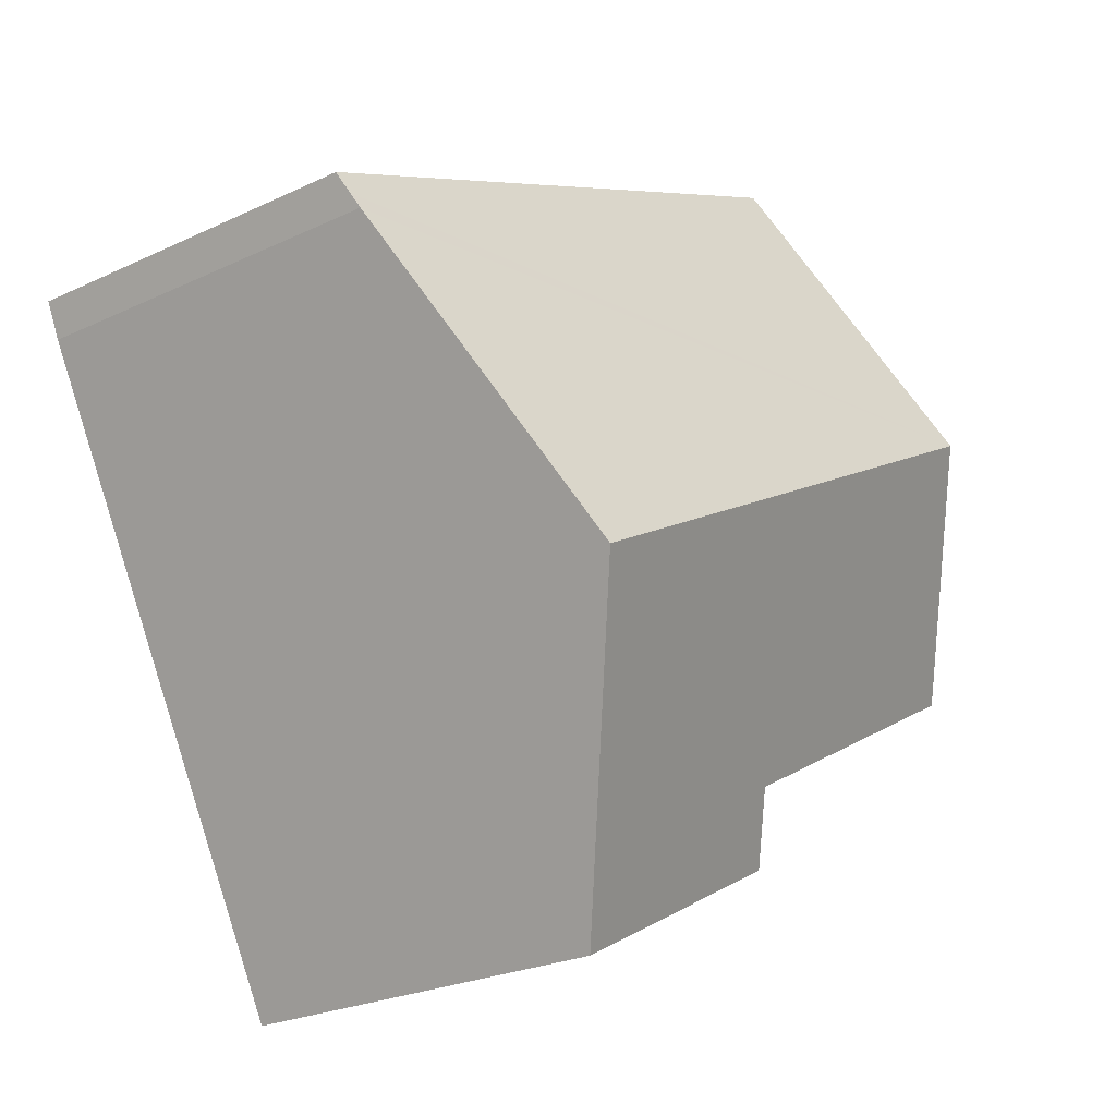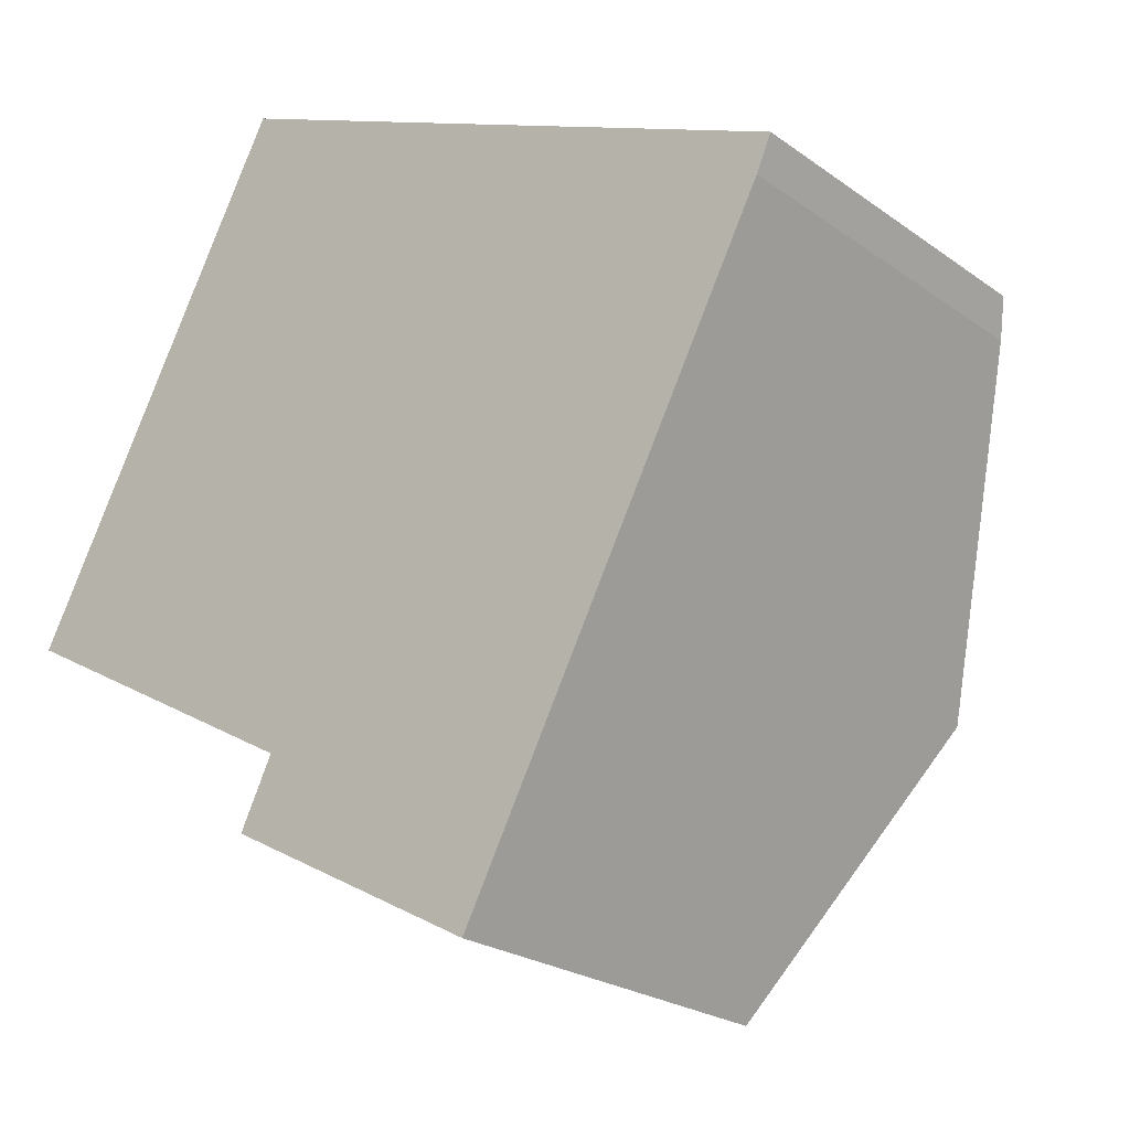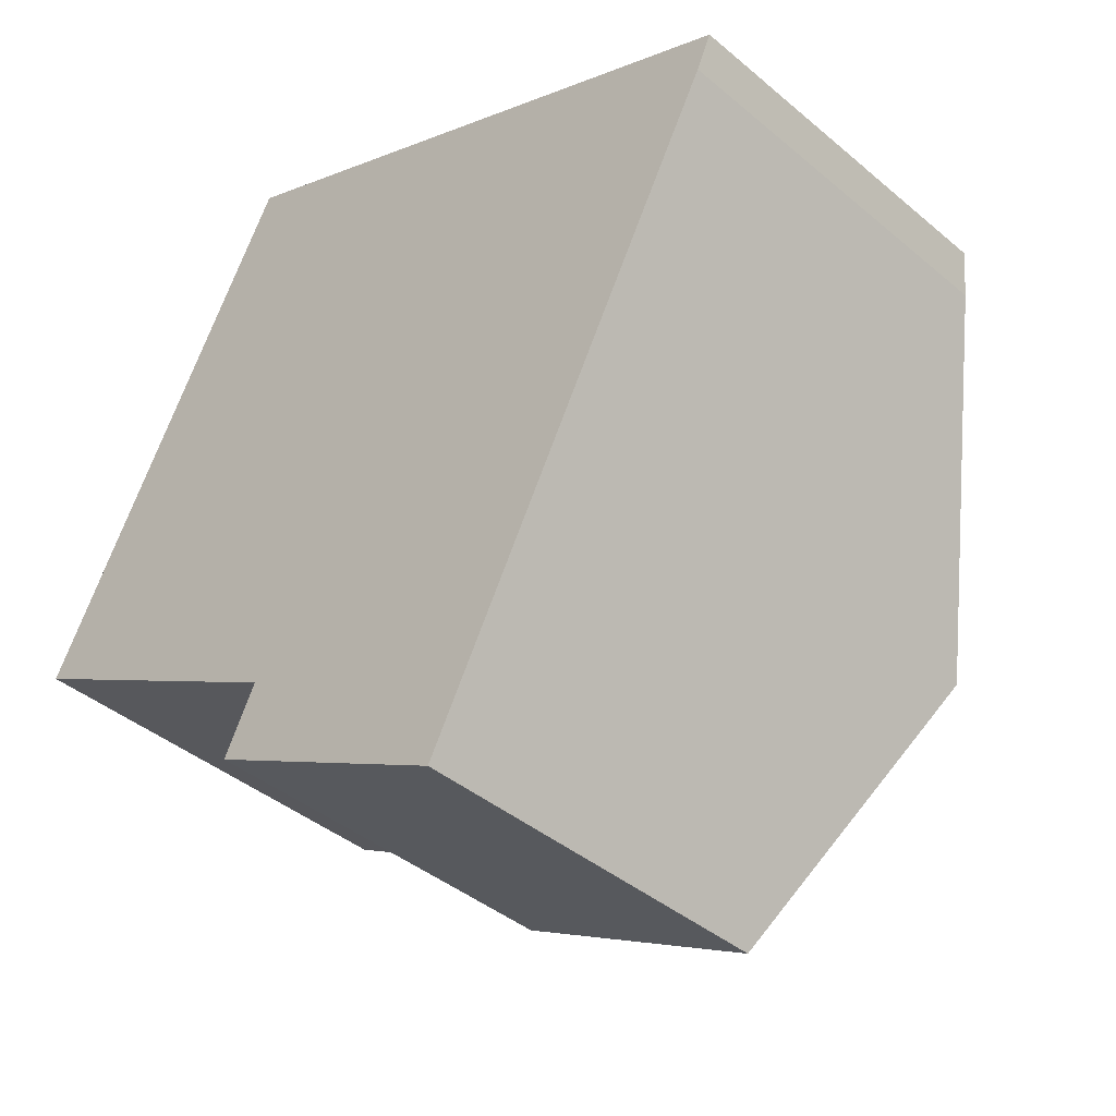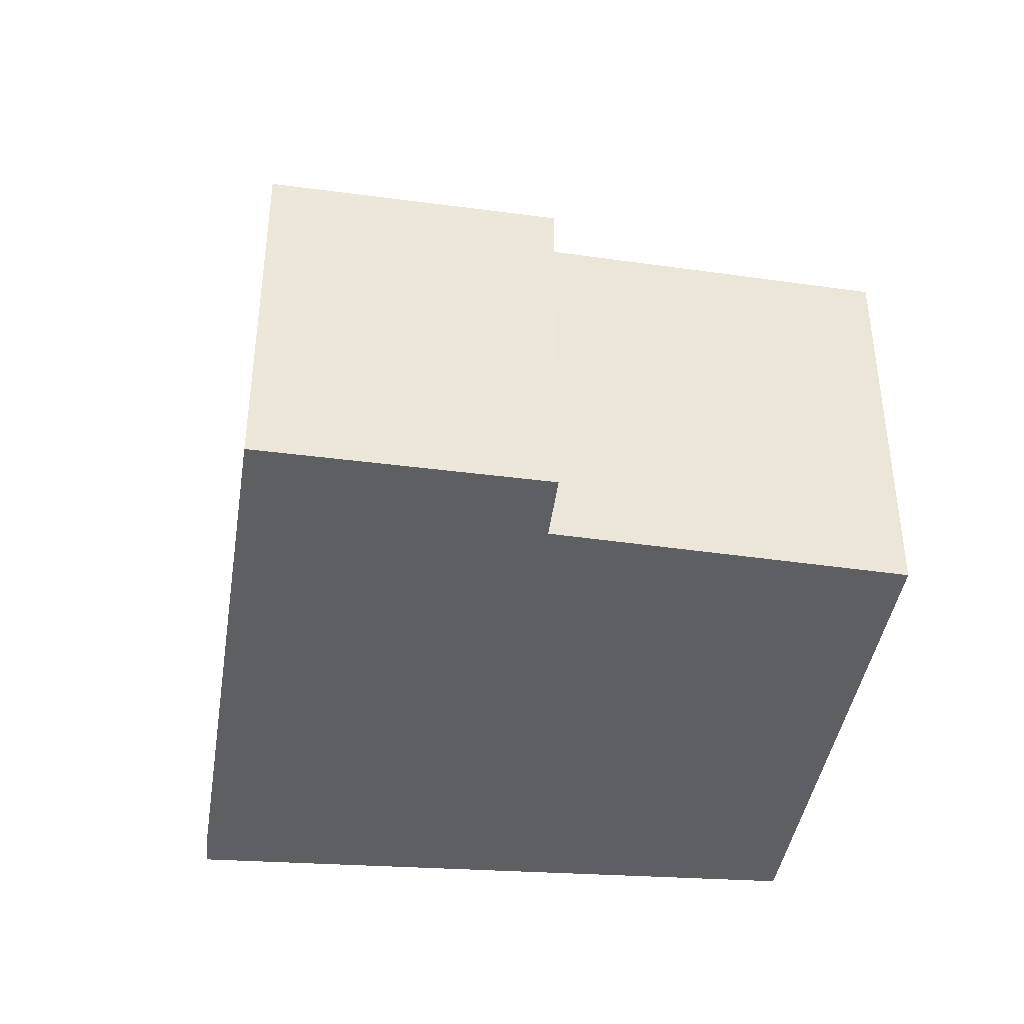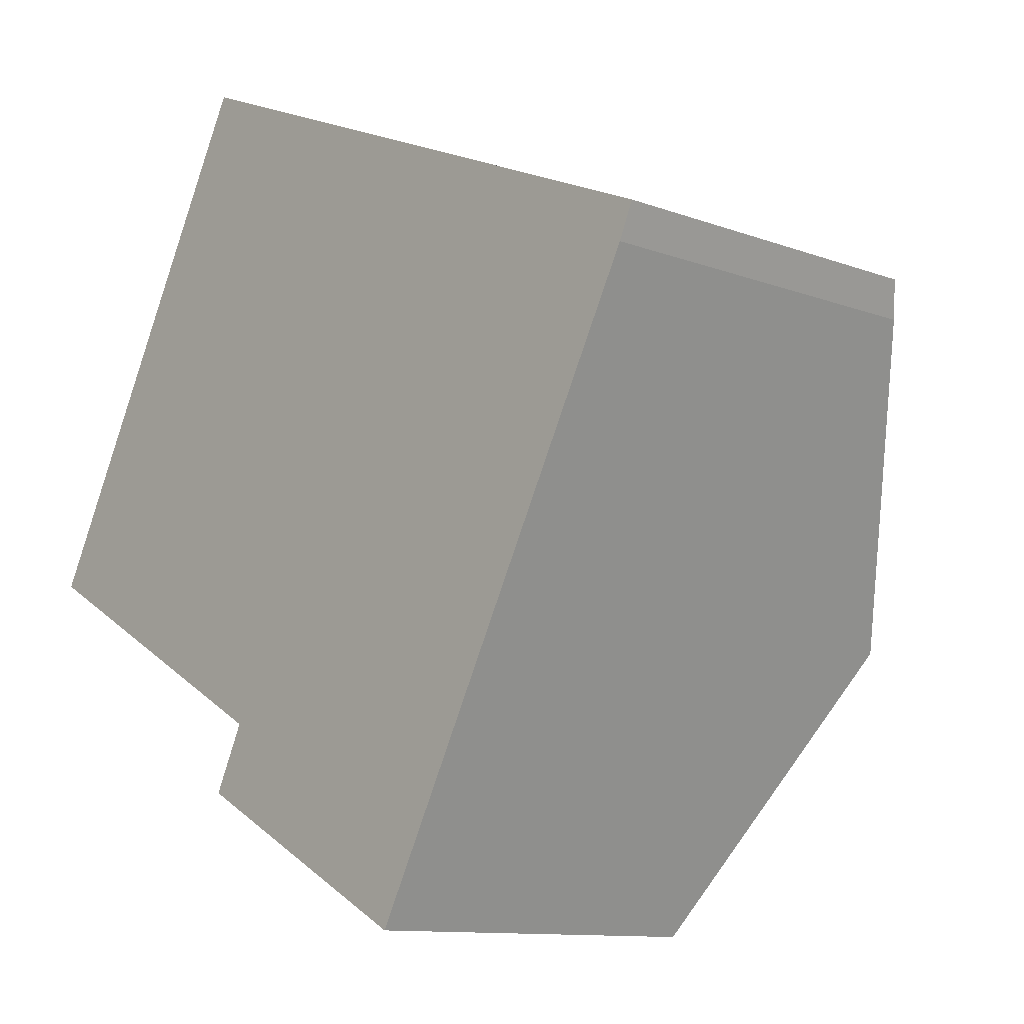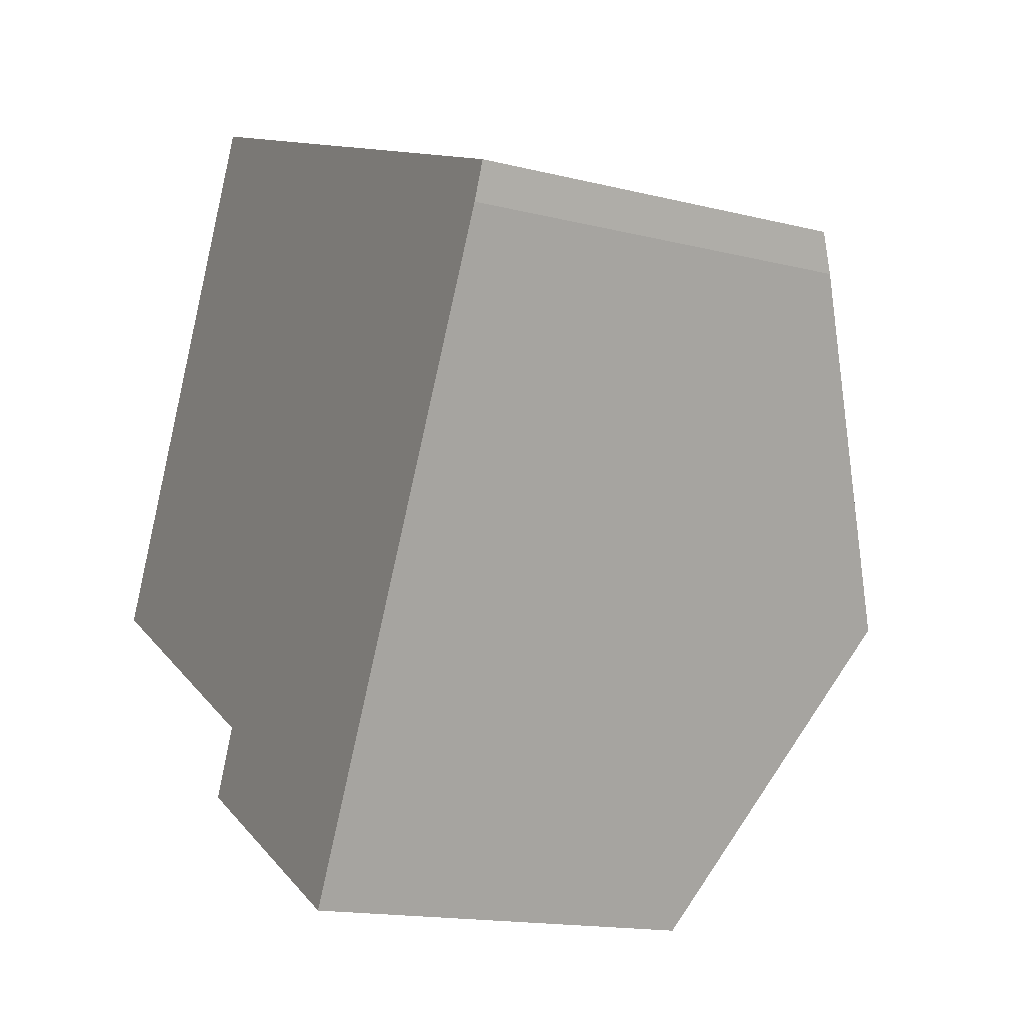
<metadata>
{"format":"obj","ext":"obj","renderer":"f3d","projection":"perspective","resolution":1024,"background":"white","views":[{"elev":-24.3,"azim":128.0,"up":"+Z"},{"elev":-23.3,"azim":39.9,"up":"+Z"},{"elev":-40.6,"azim":44.2,"up":"+Z"},{"elev":-41.8,"azim":-160.7,"up":"+Y"},{"elev":-11.1,"azim":47.4,"up":"+Z"},{"elev":-15.5,"azim":62.1,"up":"+Z"}]}
</metadata>
<code>
v  2.196 9.611 4.096
v  5.869 7.6 -3.28
v  0 7.623 4.668e-16
v  12.93 9.611 -1.795
v  10.11 7.035 -7.112
v  5.259 7.013 -4.511
v  15.97 6.827 3.961
v  8.992 6.97 7.408
v  16.13 6.655 4.33
v  4.914 7.15 9.166
v  15.85 6.95 3.698
v  10.11 4.355e-16 -7.112
v  5.259 2.762e-16 -4.511
v  0 0 0
v  5.869 2.008e-16 -3.28
v  4.914 -5.613e-16 9.166
v  2.196 -2.508e-16 4.096
v  8.992 -4.536e-16 7.408
v  16.13 -2.651e-16 4.33
v  12.93 1.099e-16 -1.795
v  15.85 -2.264e-16 3.698
v  15.97 -2.425e-16 3.961
g defaultobject
f 1 2 3
f 2 1 4
f 2 4 5
f 5 6 2
f 7 8 9
f 8 7 10
f 10 7 1
f 1 7 11
f 1 11 4
f 12 6 5
f 6 12 13
f 2 14 3
f 14 2 15
f 6 15 2
f 15 6 13
f 14 1 3
f 1 14 10
f 10 14 16
f 16 14 17
f 16 8 10
f 8 16 9
f 9 16 18
f 9 18 19
f 4 12 5
f 12 4 11
f 12 11 20
f 20 11 21
f 7 21 11
f 21 7 9
f 21 9 19
f 21 19 22
f 17 18 16
f 18 17 19
f 19 17 22
f 22 17 21
f 21 17 20
f 20 17 14
f 20 14 15
f 20 15 12
f 12 15 13

</code>
